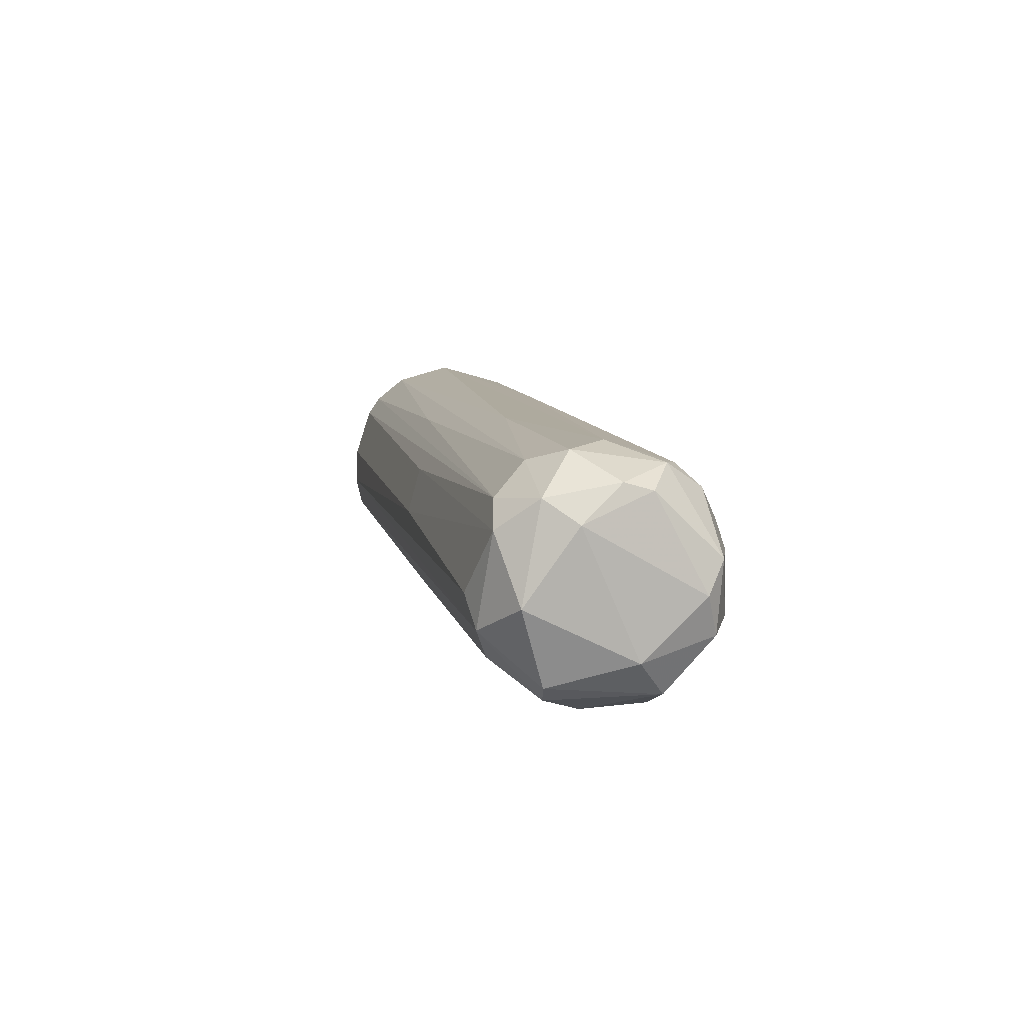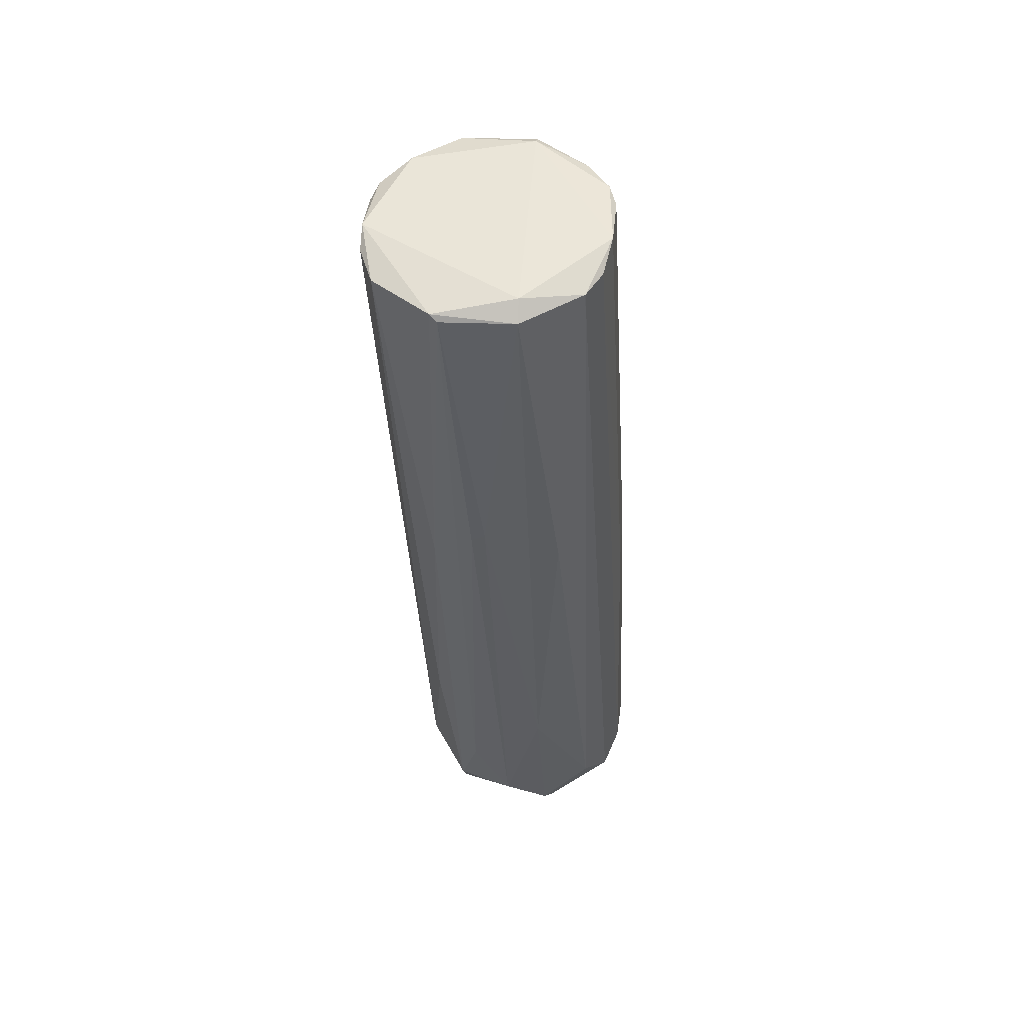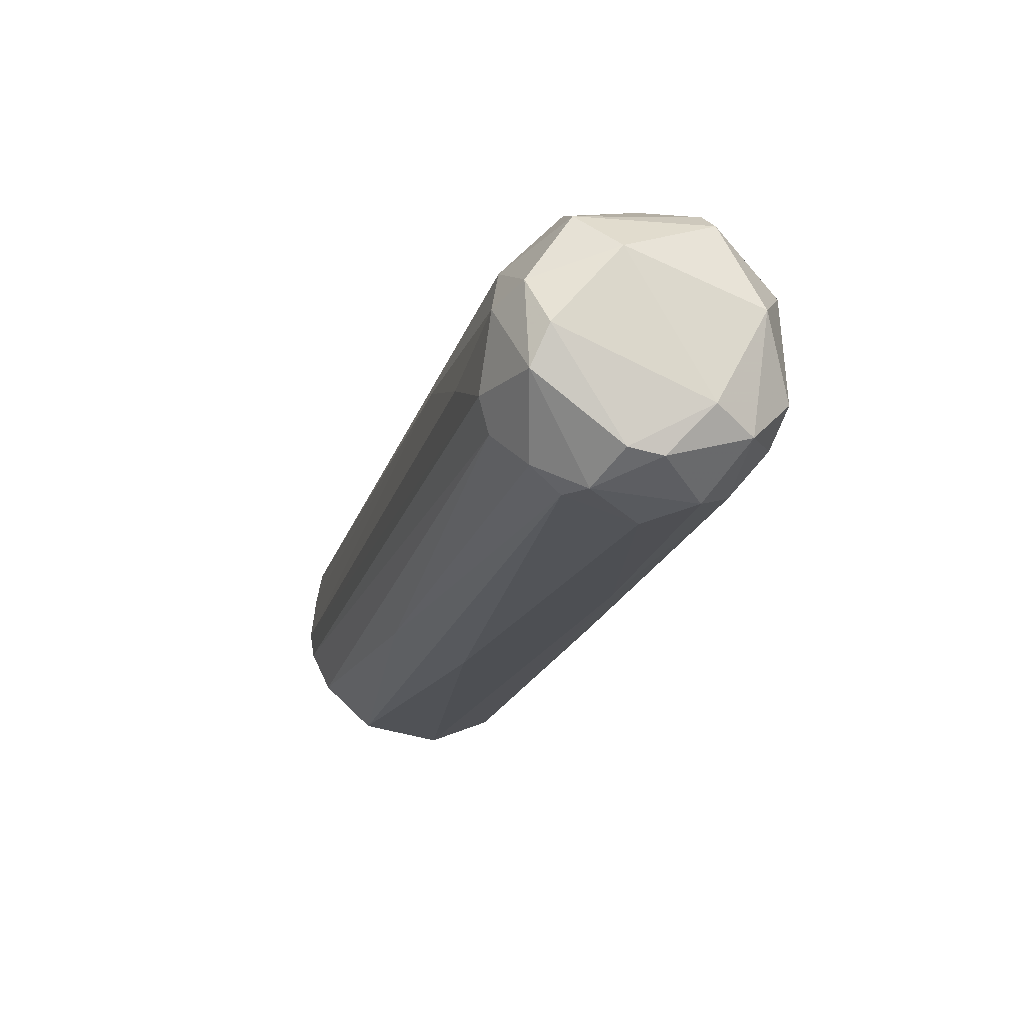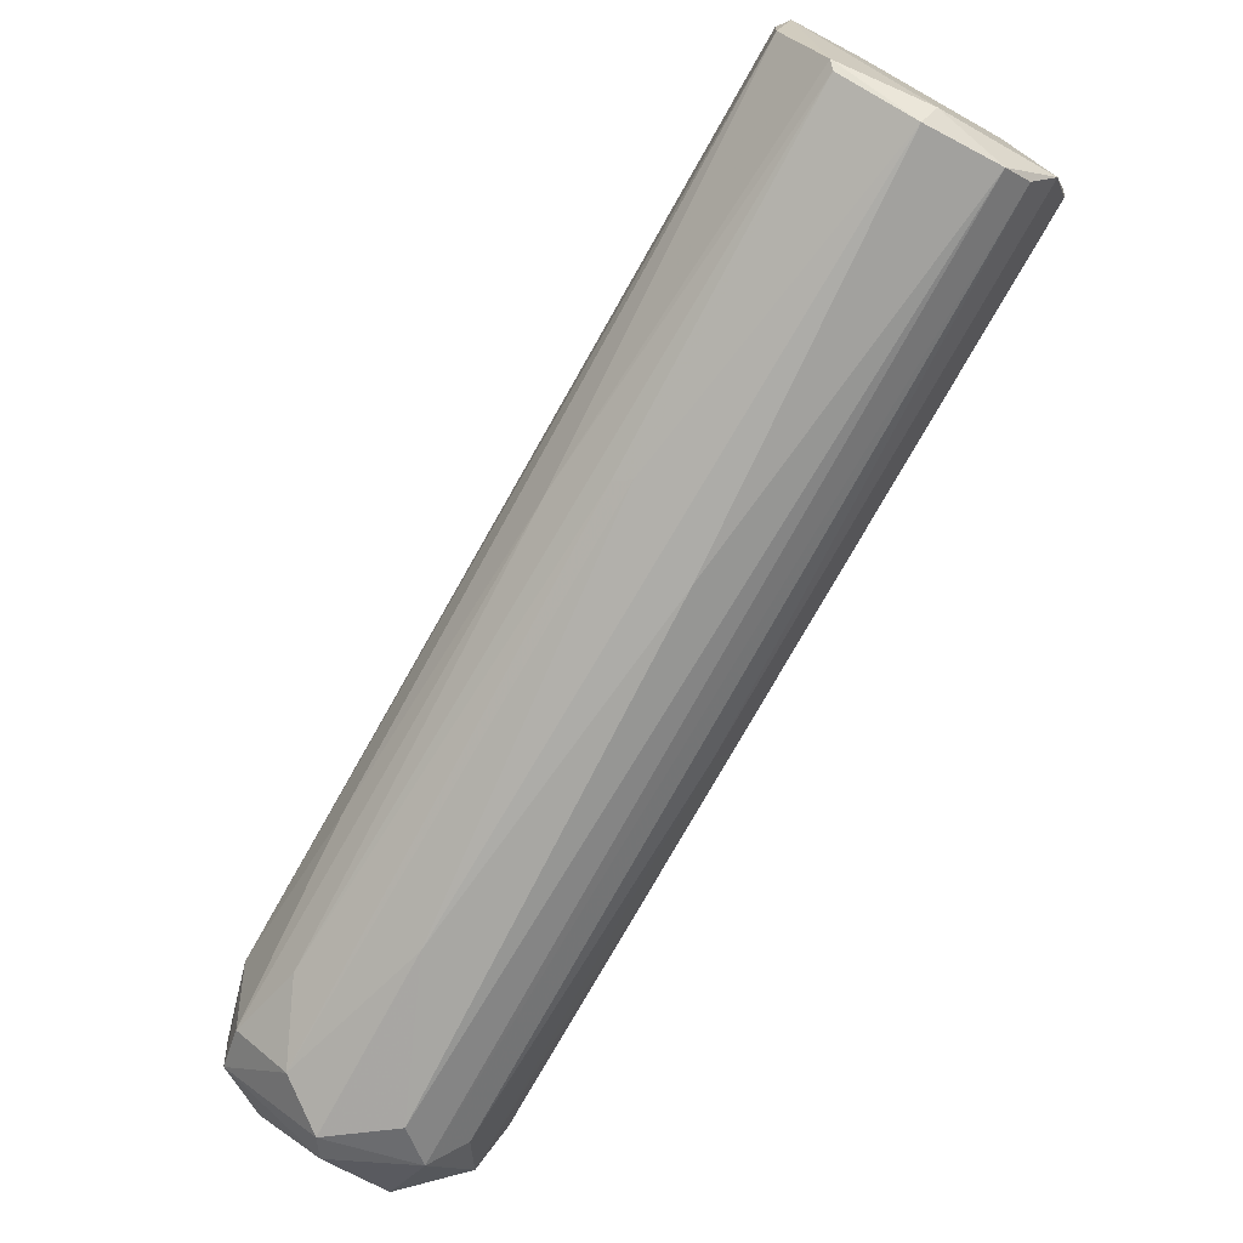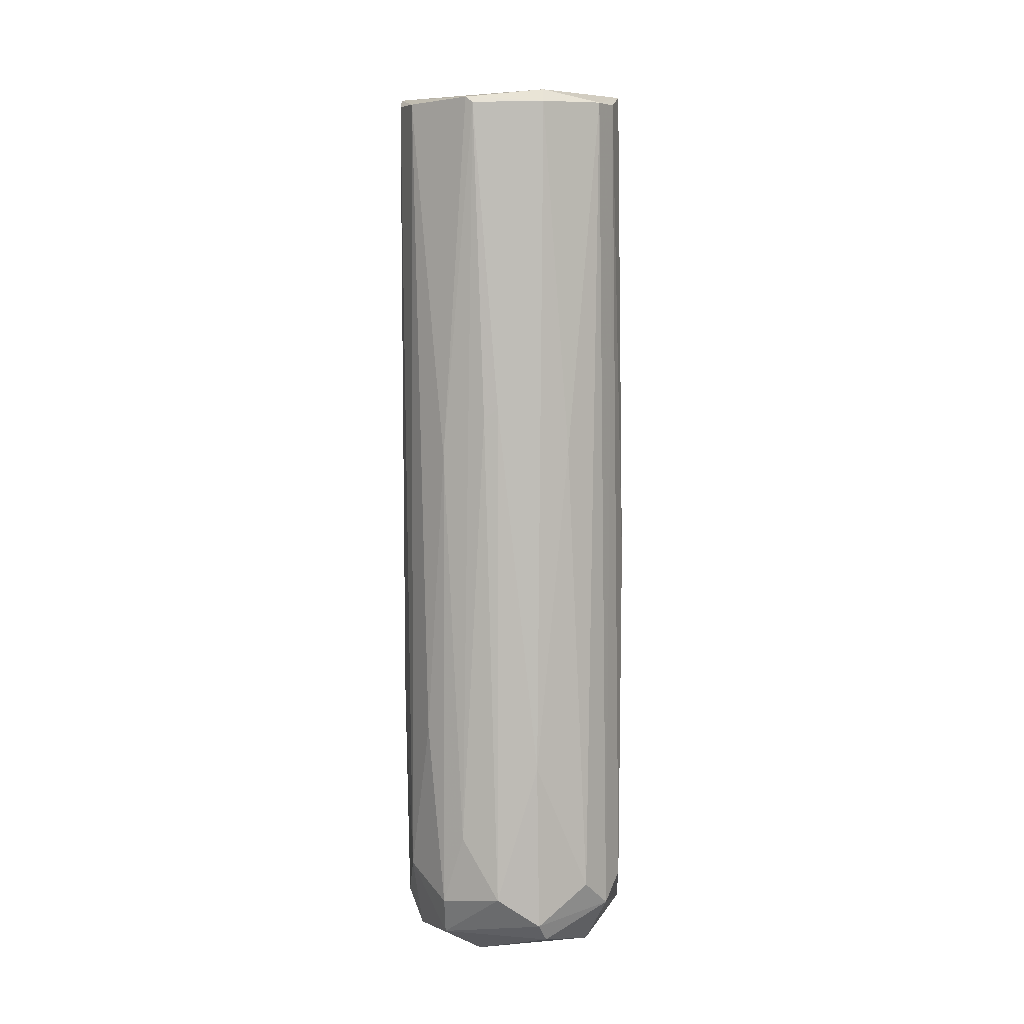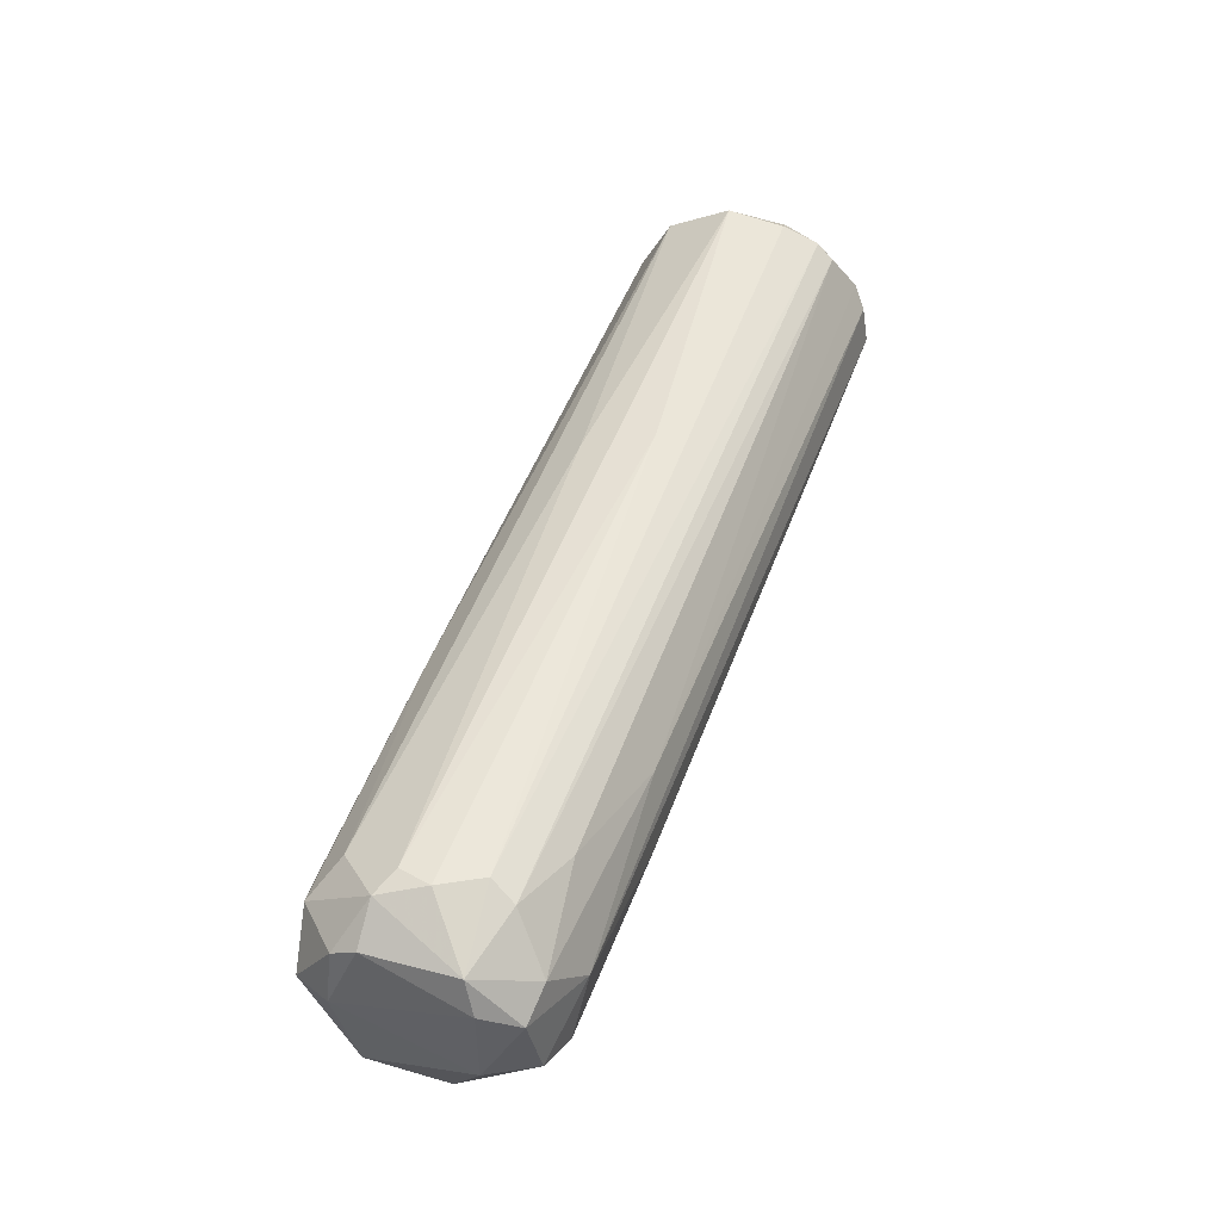
<metadata>
{"format":"obj","ext":"obj","renderer":"f3d","projection":"perspective","resolution":1024,"background":"white","views":[{"elev":-48.1,"azim":-19.5,"up":"+Z"},{"elev":18.4,"azim":-174.2,"up":"+Z"},{"elev":-53.0,"azim":163.4,"up":"+Y"},{"elev":63.9,"azim":-143.8,"up":"+Y"},{"elev":-29.2,"azim":-178.7,"up":"+Z"},{"elev":-11.1,"azim":37.4,"up":"+Z"}]}
</metadata>
<code>
v -0.01039 -0.03473 -0.03658
v -0.002071 -0.03844 -0.03474
v -0.008545 -0.01717 -0.001451
v -0.003919 -0.01717 -0.04769
v -0.01224 -0.01809 -0.04213
v -0.01224 0.04476 0.04659
v -0.01501 0.03921 0.05214
v -0.01501 0.03274 0.05492
v -0.01501 0.004106 0.000396
v -0.01501 -0.00053 0.004091
v 0.003472 0.02535 0.009622
v 0.003472 -0.03844 -0.02919
v 0.01179 -0.002368 -0.02272
v 0.01179 -0.03381 -0.03751
v 0.01549 -0.02086 -0.02457
v 0.01549 -0.006987 -0.01439
v 0.01549 -0.02548 -0.03751
v -0.004845 0.02443 0.0614
v -0.004845 0.02627 0.0614
v -0.004845 0.04754 0.04659
v -0.004845 0.04847 0.04383
v -0.01316 0.003179 0.01979
v 0.005321 -0.02364 -0.04676
v 0.005321 -0.03658 -0.02641
v 0.005321 0.04847 0.04474
v 0.01364 0.03089 0.05677
v 0.01364 -0.02641 -0.04213
v 0.01087 0.02719 0.05862
v 0.01087 -0.03104 -0.04121
v 0.002546 -0.01162 -0.04398
v -0.009468 -0.01346 -0.04121
v -0.009468 -0.02548 -0.0449
v 0.007172 -0.007914 -0.03658
v 0.000698 -0.001449 0.02534
v -0.002996 -0.0144 -0.04676
v -0.002996 -0.03565 -0.02457
v -0.002996 -0.001449 -0.02919
v -0.01132 0.02719 0.05862
v -0.01132 -0.03195 -0.02734
v -0.005771 -0.03473 -0.03936
v -0.01409 -0.02918 -0.03751
v -0.01409 -0.02918 -0.03196
v -0.01409 -0.01902 -0.03751
v -0.01409 0.03089 0.05677
v -0.01409 0.04199 0.04845
v 0.004395 0.02443 0.0614
v 0.004395 0.04847 0.04383
v -0.007619 -0.03658 -0.02918
v -0.007619 0.02165 0.006856
v 0.009021 0.002251 0.02626
v 0.009021 -0.03565 -0.02826
v 0.009021 0.02073 0.006856
v 0.01457 -0.02918 -0.03011
v 0.01457 -0.01717 -0.03658
v 0.01457 0.03829 0.05307
v 0.01457 0.03274 0.05492
v 0.01457 0.04014 0.0503
v 0.01272 0.04383 0.04753
v 0.01272 -0.03104 -0.02734
v 0.009943 -0.01902 -0.04582
v 0.009943 0.02905 0.05953
v 0.009943 -0.01439 -0.04306
v 0.001623 0.02627 0.01054
v 0.001623 -0.03844 -0.03474
f 14 51 12
f 55 58 25
f 46 24 50
f 59 26 28
f 46 50 28
f 50 59 28
f 46 18 34
f 24 46 34
f 18 36 34
f 36 24 34
f 10 41 42
f 58 55 57
f 54 58 57
f 35 31 37
f 30 35 37
f 64 2 40
f 32 23 40
f 41 43 5
f 6 31 5
f 31 35 5
f 32 41 5
f 18 46 19
f 7 44 19
f 38 18 19
f 44 38 19
f 6 21 49
f 31 6 49
f 21 37 49
f 37 31 49
f 25 58 52
f 62 54 60
f 35 30 60
f 30 62 60
f 21 6 20
f 6 7 20
f 55 25 20
f 25 21 20
f 7 19 20
f 26 59 53
f 59 14 53
f 14 17 53
f 17 15 53
f 53 15 56
f 55 26 56
f 26 53 56
f 7 6 45
f 5 43 45
f 6 5 45
f 14 64 29
f 64 40 29
f 40 23 29
f 50 24 51
f 59 50 51
f 14 59 51
f 36 18 3
f 18 38 3
f 38 39 3
f 39 48 3
f 48 36 3
f 17 54 16
f 15 17 16
f 57 55 16
f 54 57 16
f 56 15 16
f 55 56 16
f 43 41 9
f 41 10 9
f 10 7 9
f 45 43 9
f 7 45 9
f 44 7 8
f 7 10 8
f 42 44 8
f 10 42 8
f 62 30 33
f 30 11 33
f 52 62 33
f 54 62 13
f 58 54 13
f 62 52 13
f 52 58 13
f 41 32 1
f 2 48 1
f 48 39 1
f 39 42 1
f 42 41 1
f 40 2 1
f 32 40 1
f 11 30 63
f 37 21 63
f 30 37 63
f 23 32 4
f 5 35 4
f 32 5 4
f 35 60 4
f 60 23 4
f 38 44 22
f 39 38 22
f 44 42 22
f 42 39 22
f 21 25 47
f 25 52 47
f 33 11 47
f 52 33 47
f 11 63 47
f 63 21 47
f 54 17 27
f 17 14 27
f 23 60 27
f 60 54 27
f 14 29 27
f 29 23 27
f 26 55 61
f 28 26 61
f 46 28 61
f 19 46 61
f 55 20 61
f 20 19 61
f 2 64 12
f 24 36 12
f 64 14 12
f 48 2 12
f 36 48 12
f 51 24 12

</code>
